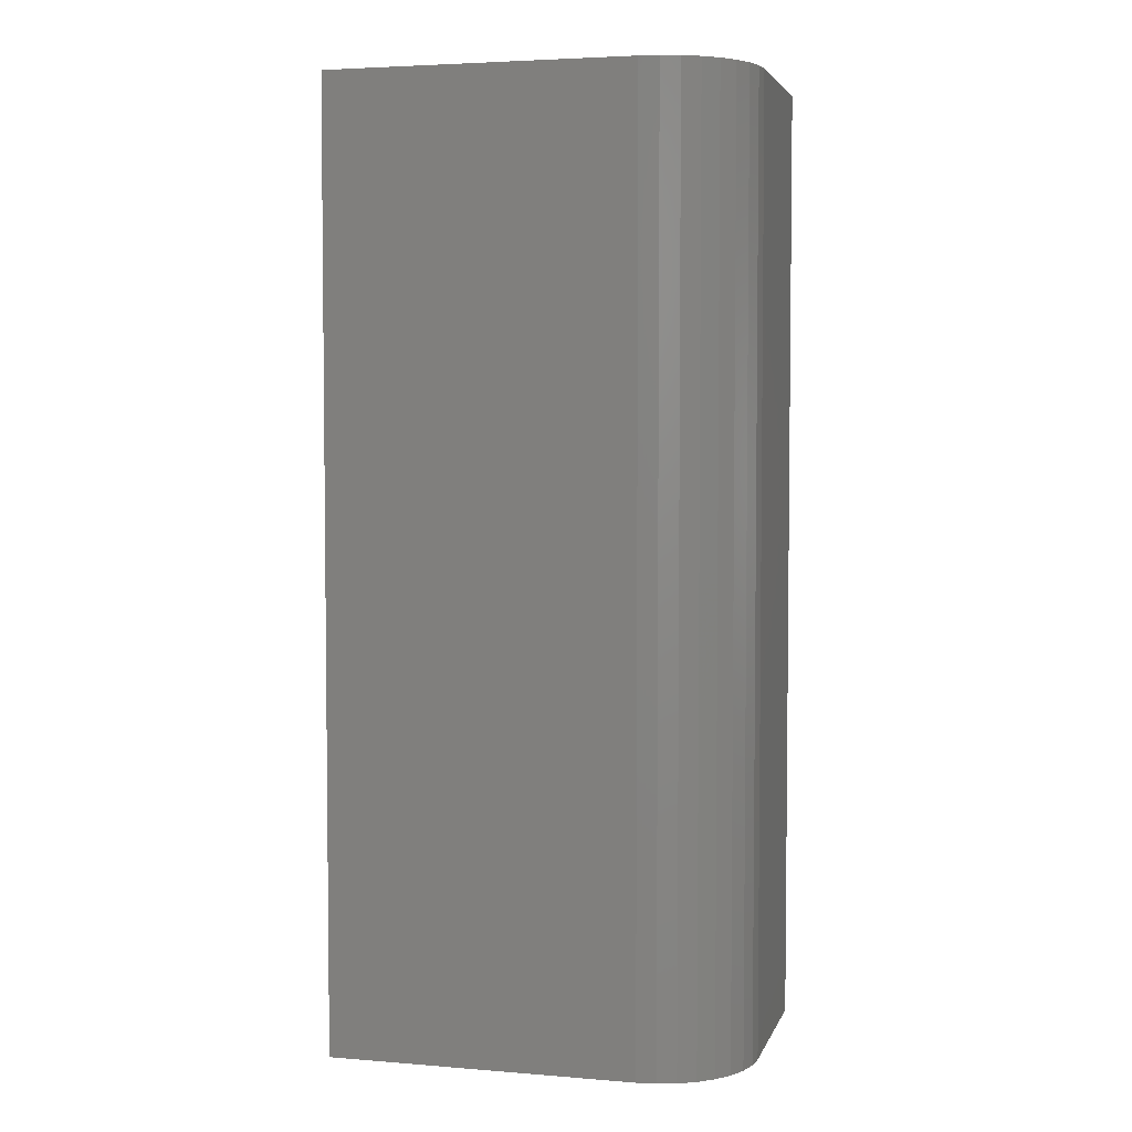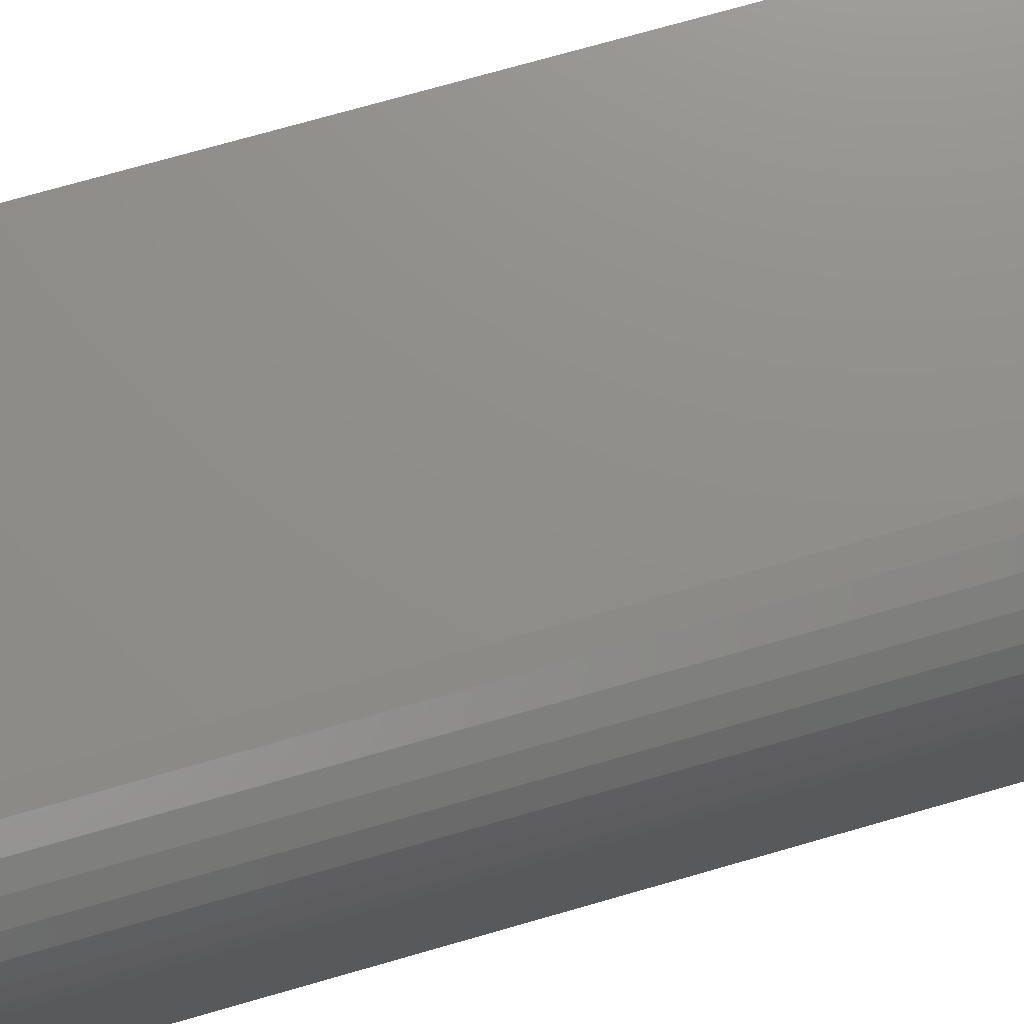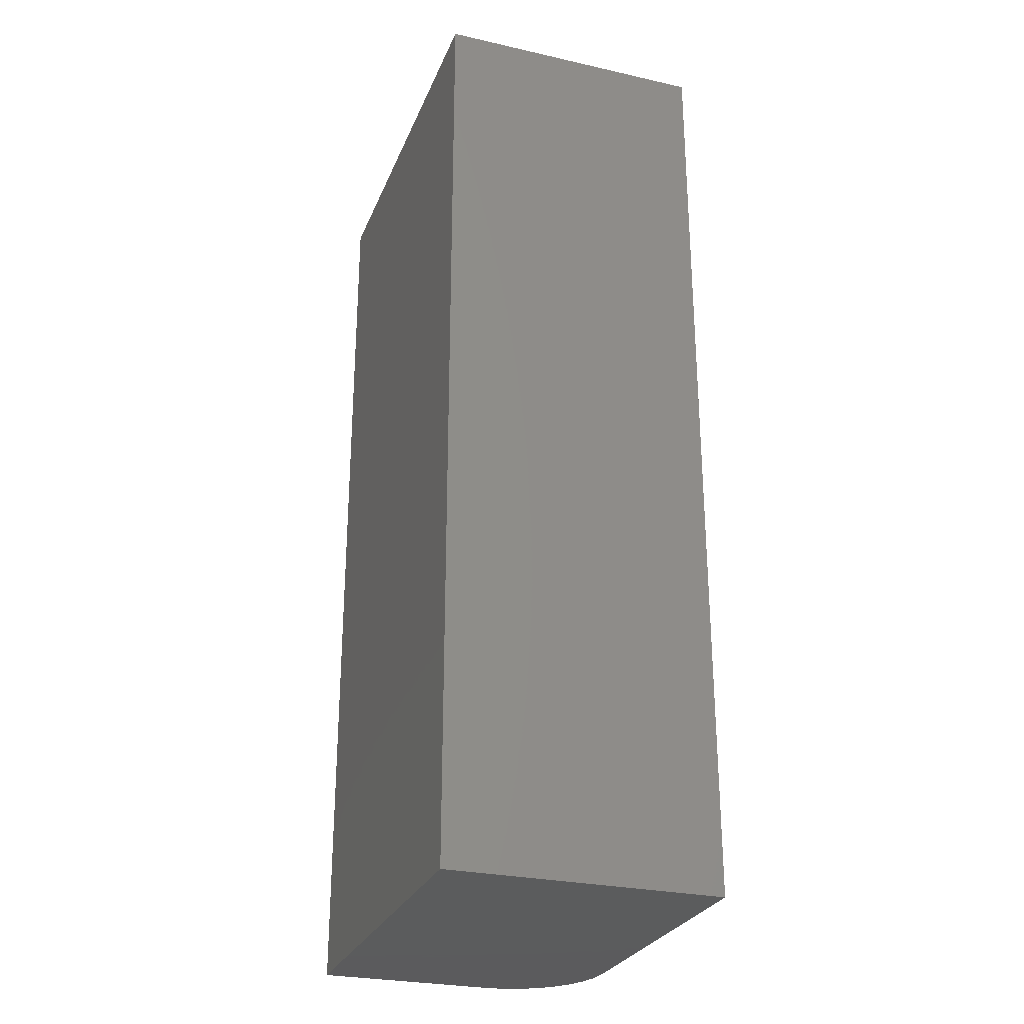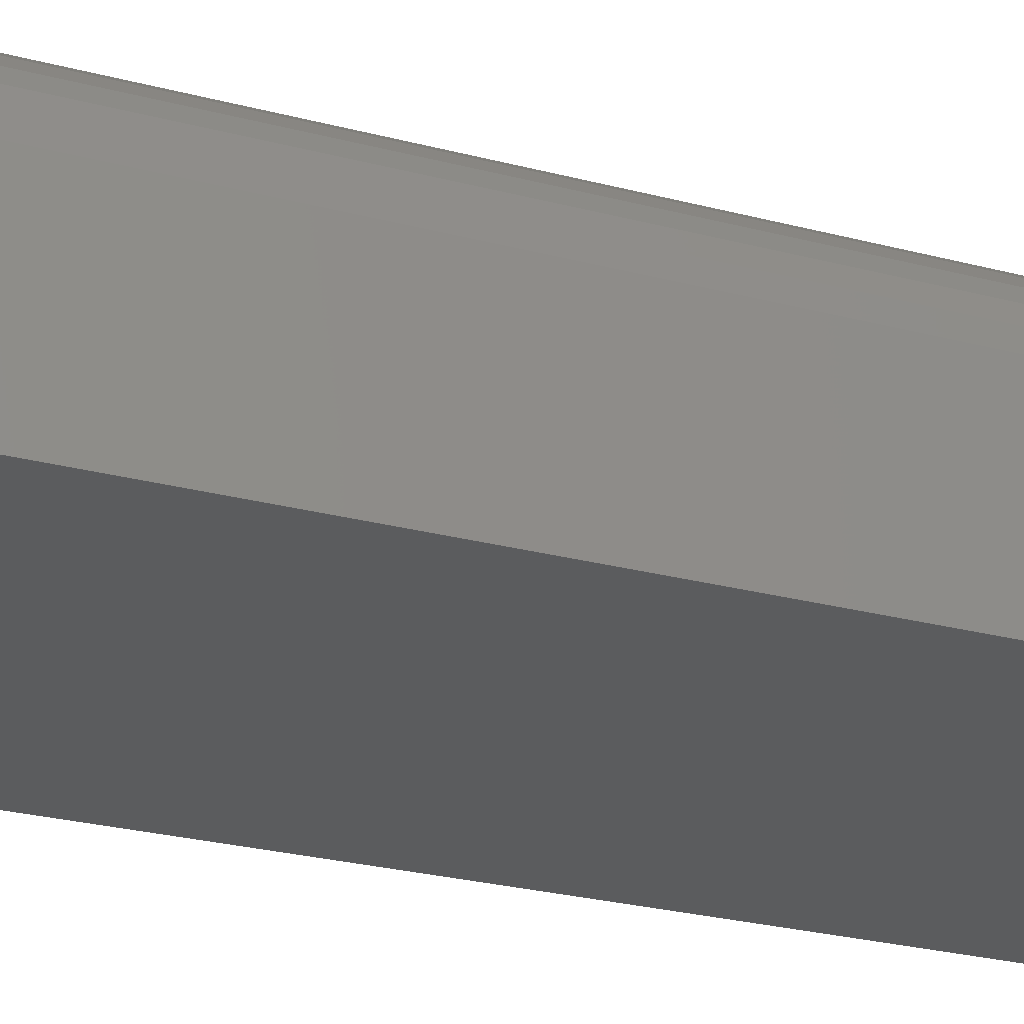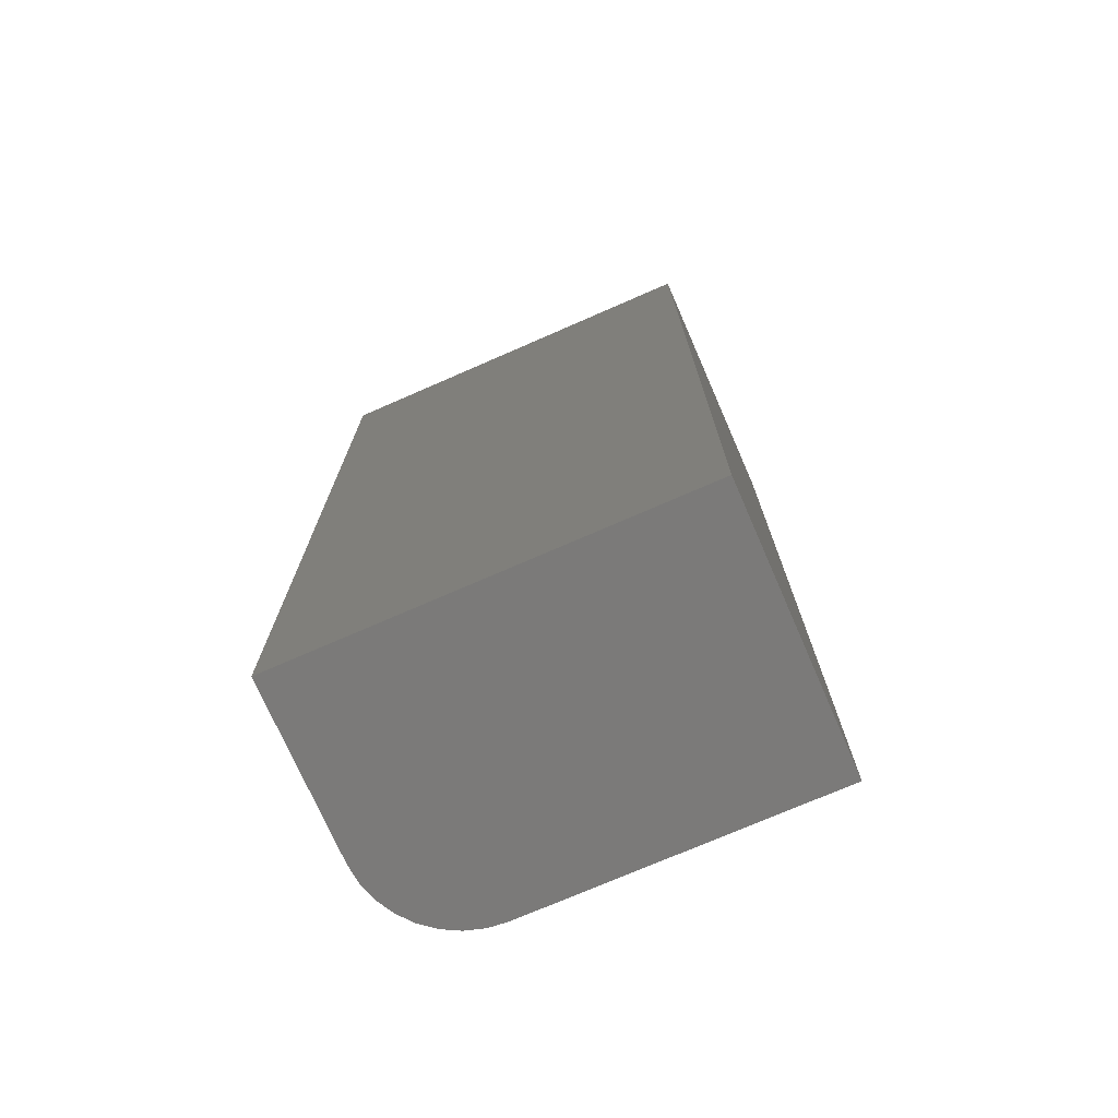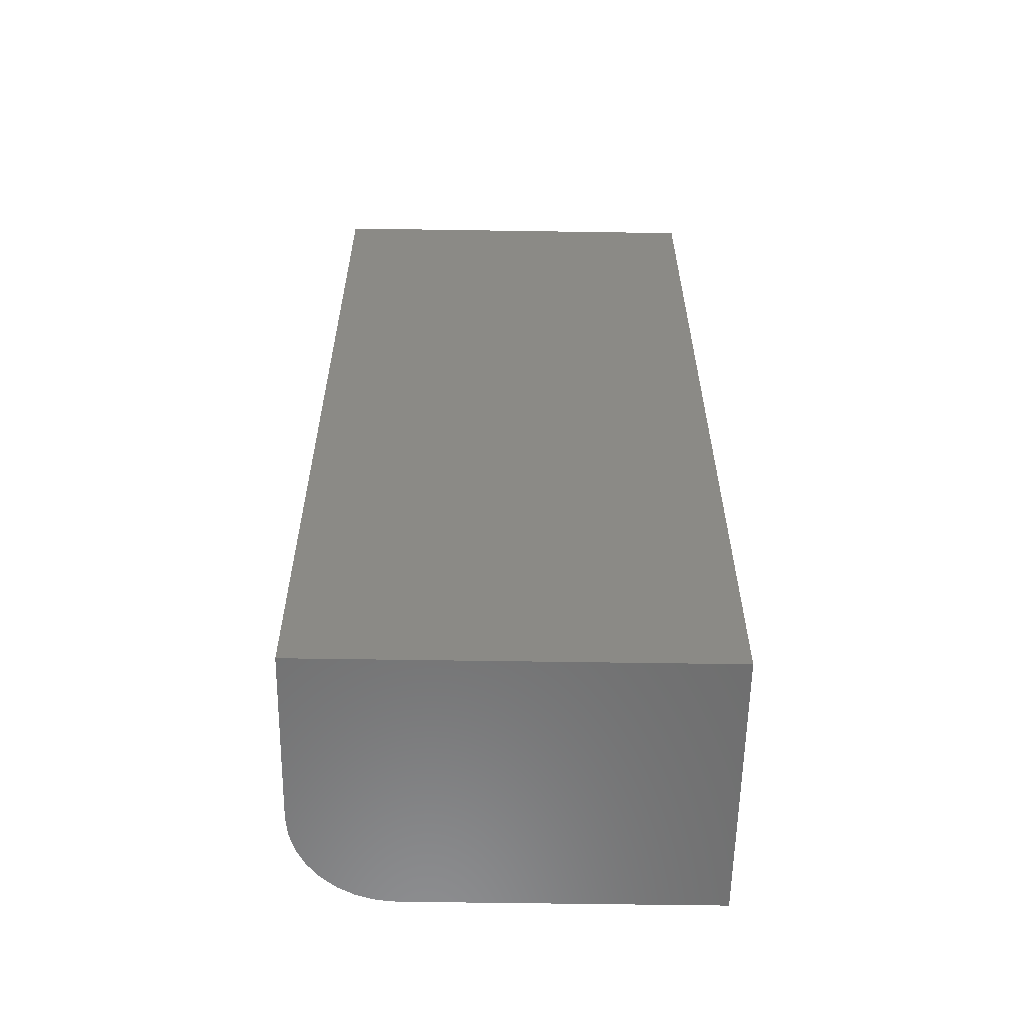
<metadata>
{"format":"stl","ext":"stl","renderer":"f3d","projection":"perspective","resolution":1024,"background":"white","views":[{"elev":4.1,"azim":14.8,"up":"+Y"},{"elev":73.6,"azim":74.0,"up":"+Z"},{"elev":-27.5,"azim":-109.1,"up":"+Y"},{"elev":-28.2,"azim":68.6,"up":"+Z"},{"elev":-73.6,"azim":-156.4,"up":"+Y"},{"elev":-59.1,"azim":179.1,"up":"+Y"}]}
</metadata>
<code>
# stl→obj: 24 verts, 44 faces
v 1.321e-17 -0.75 0.2158
v 0 -0.75 0
v 0.3203 -0.75 -1.961e-17
v 0.3203 -0.75 0.1377
v 0.3188 -0.75 0.1529
v 0.3144 -0.75 0.1676
v 0.3071 -0.75 0.1811
v 0.2974 -0.75 0.1929
v 0.2856 -0.75 0.2026
v 0.2721 -0.75 0.2098
v 0.2574 -0.75 0.2143
v 0.2422 -0.75 0.2158
v 1.321e-17 0 0.2158
v 0.2422 0 0.2158
v 0.2574 0 0.2143
v 0.2721 0 0.2098
v 0.2856 0 0.2026
v 0.2974 0 0.1929
v 0.3071 0 0.1811
v 0.3144 0 0.1676
v 0.3188 0 0.1529
v 0.3203 0 0.1377
v 0.3203 0 -1.961e-17
v 0 0 0
f 1 2 3
f 1 3 4
f 1 4 5
f 1 5 6
f 1 6 7
f 1 7 8
f 1 8 9
f 1 9 10
f 1 10 11
f 1 11 12
f 13 14 15
f 13 15 16
f 13 16 17
f 13 17 18
f 13 18 19
f 13 19 20
f 13 20 21
f 13 21 22
f 13 22 23
f 13 23 24
f 14 13 12
f 12 13 1
f 23 22 3
f 3 22 4
f 14 12 15
f 15 12 11
f 15 11 16
f 16 11 10
f 16 10 17
f 17 10 9
f 17 9 18
f 18 9 8
f 18 8 19
f 19 8 7
f 19 7 20
f 20 7 6
f 20 6 21
f 21 6 5
f 21 5 22
f 22 5 4
f 13 24 1
f 1 24 2
f 24 23 2
f 2 23 3

</code>
